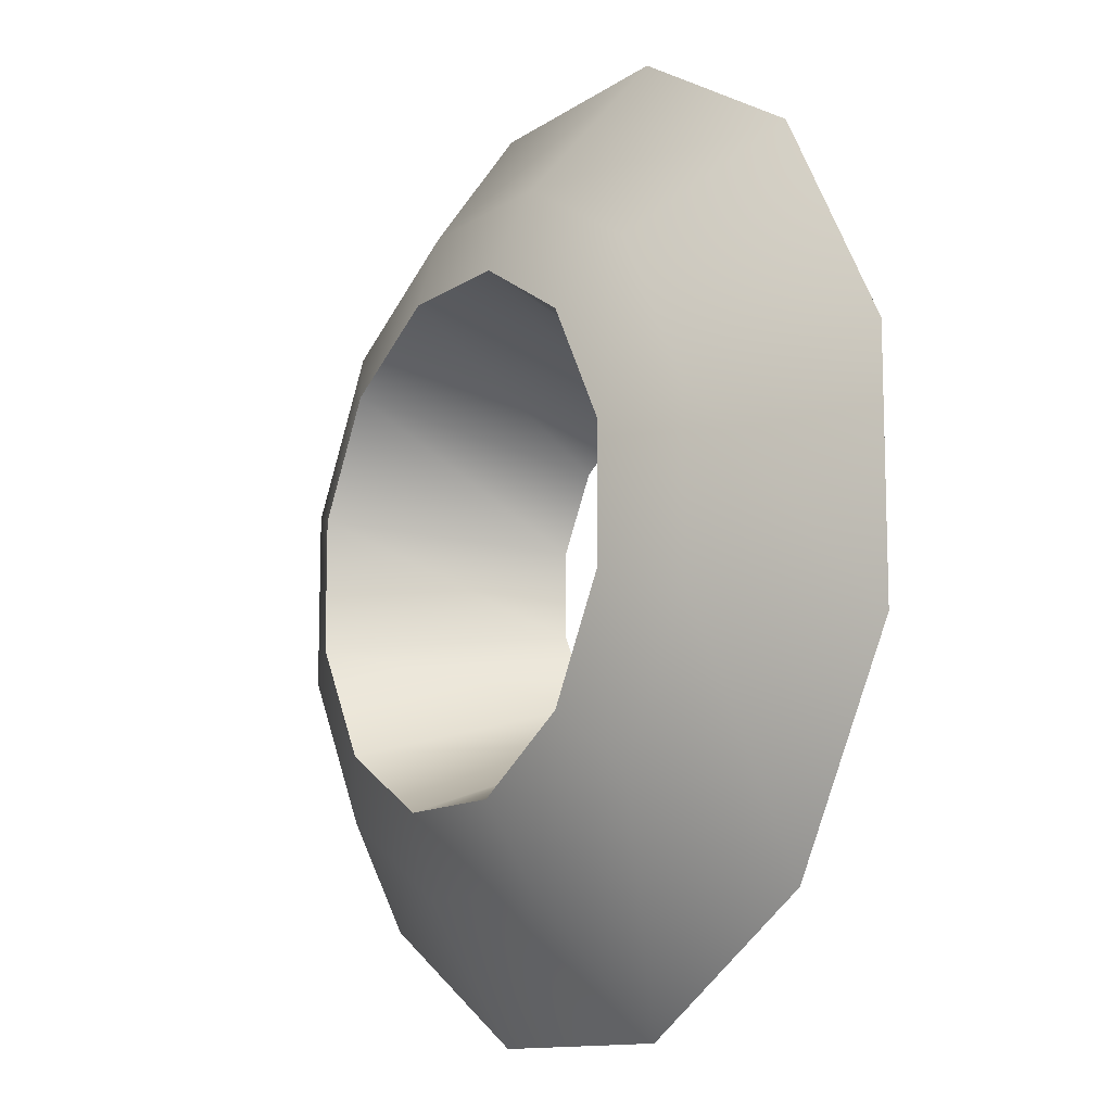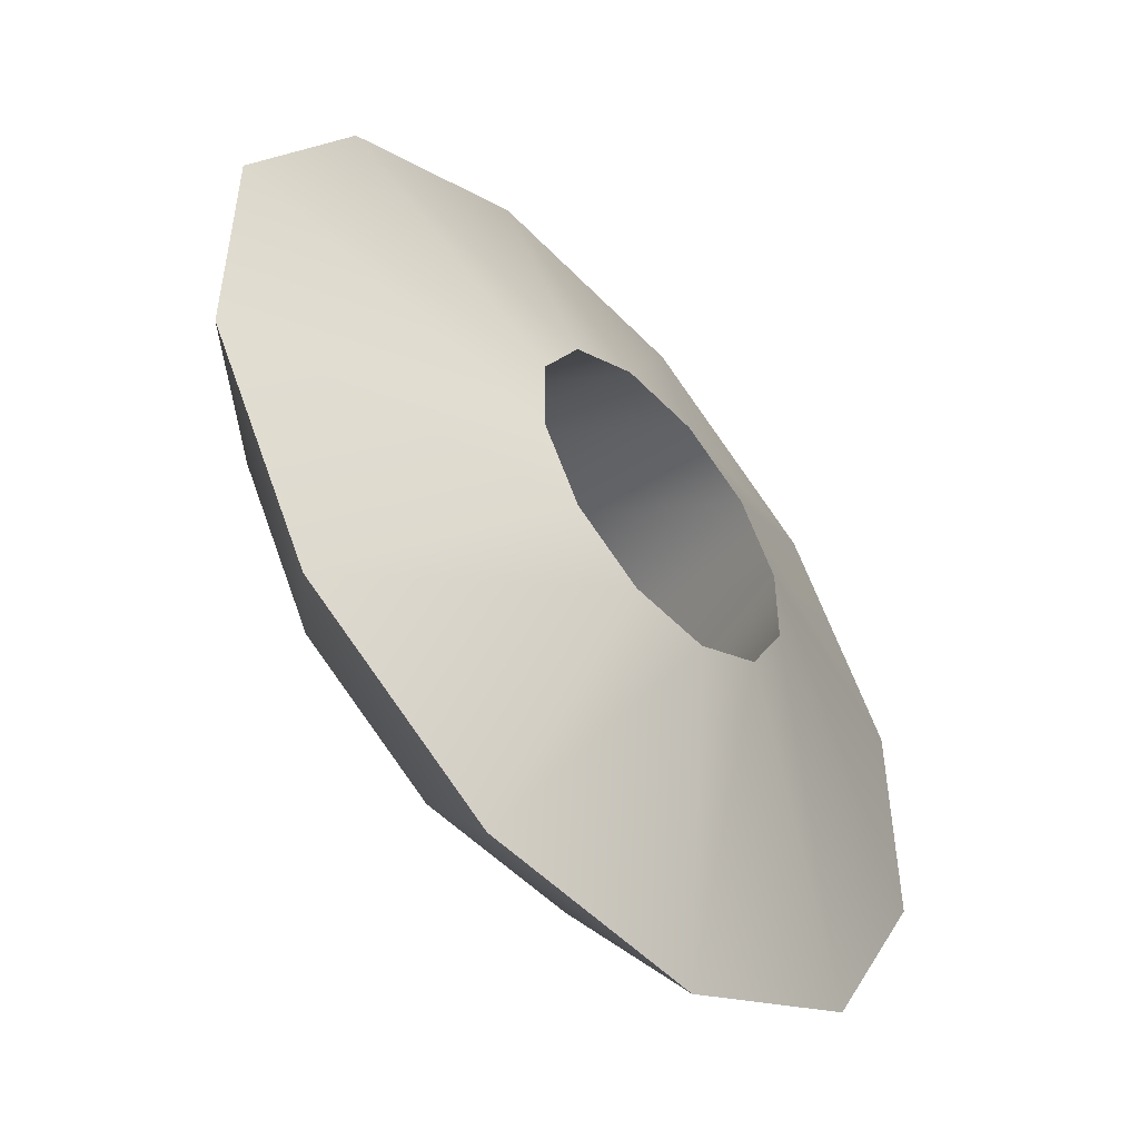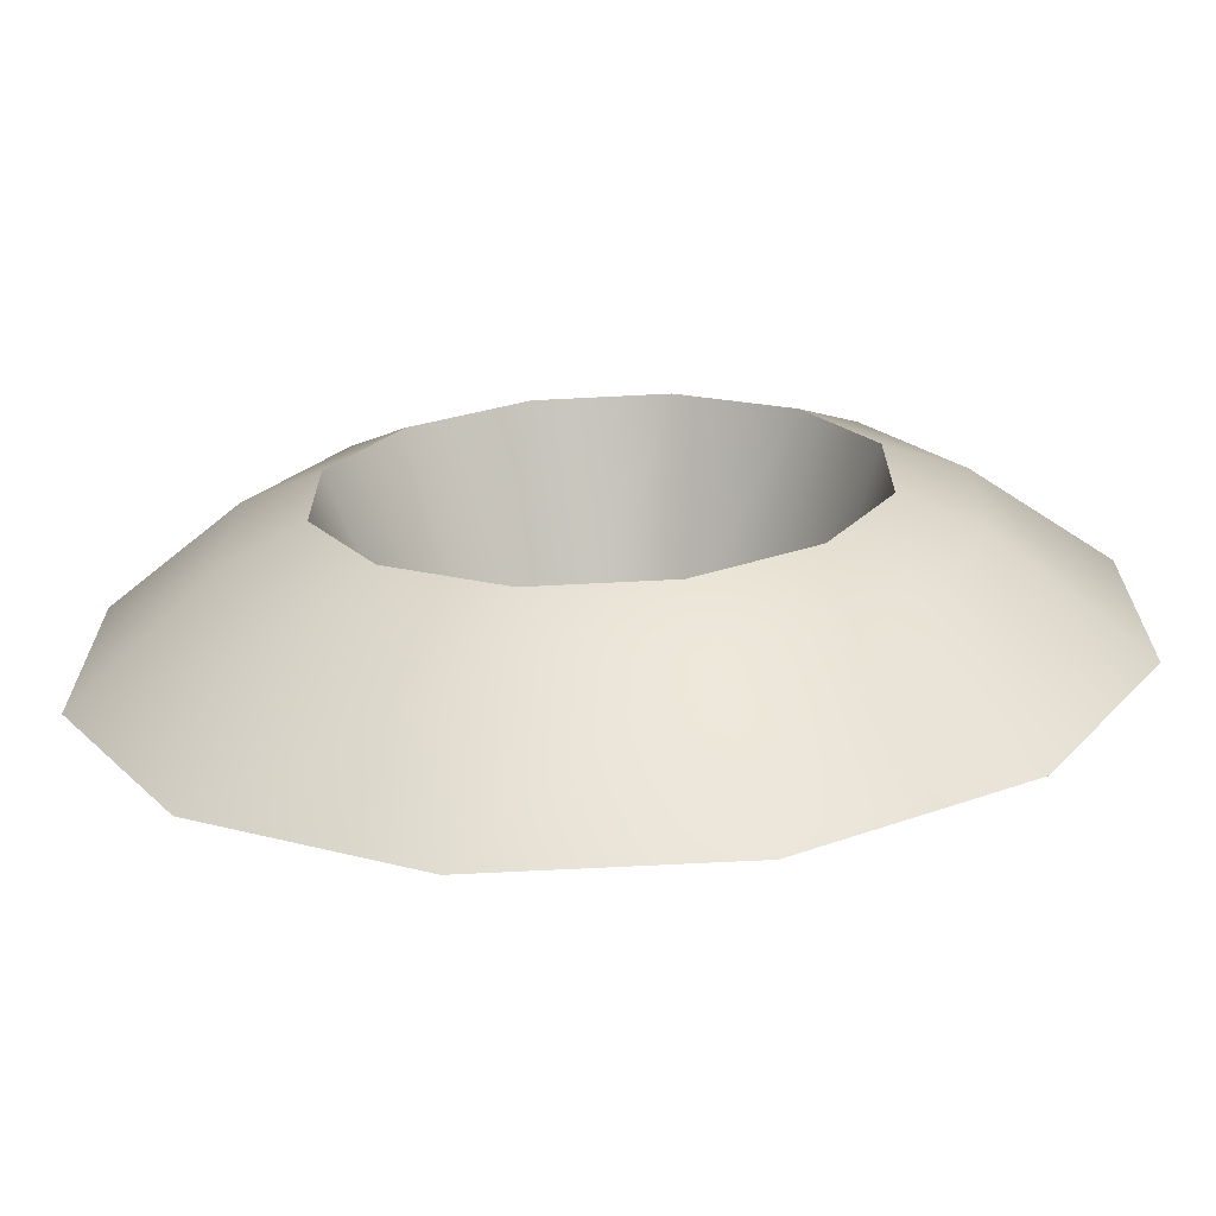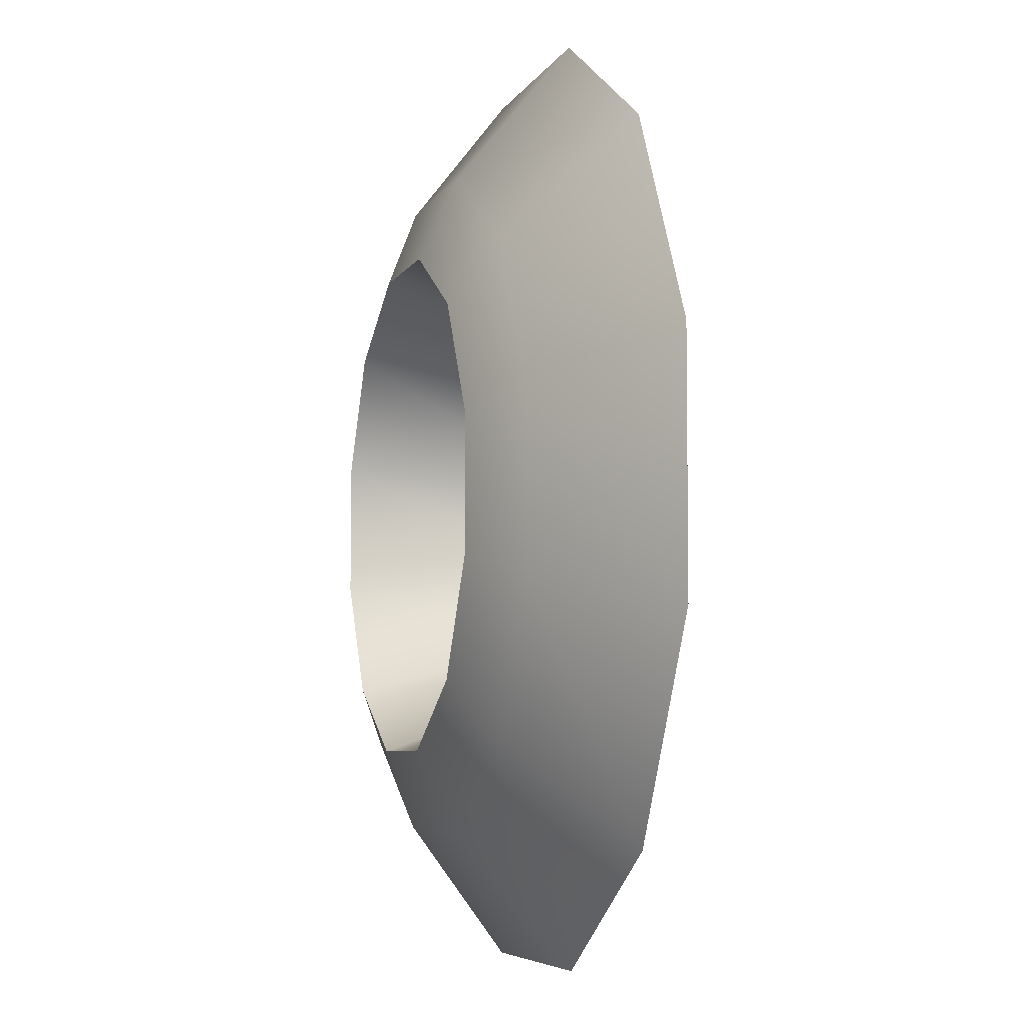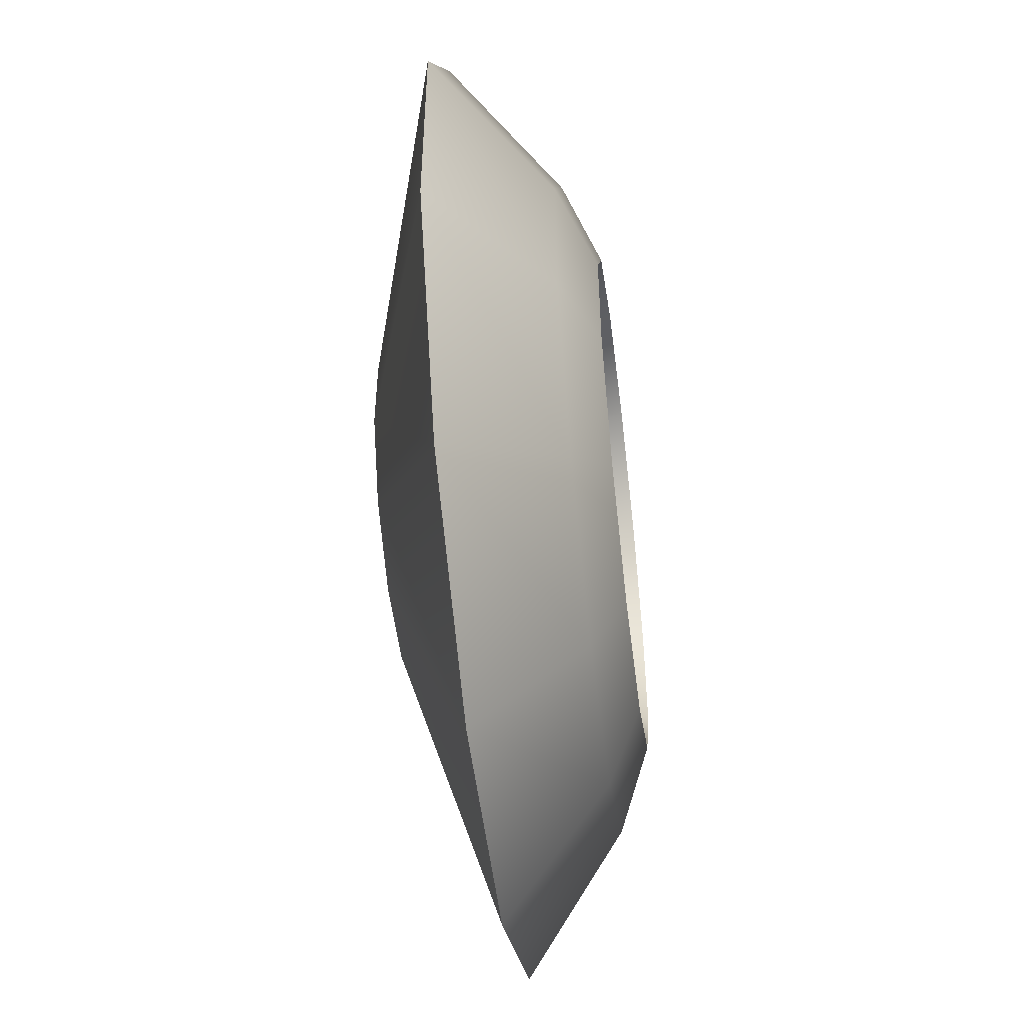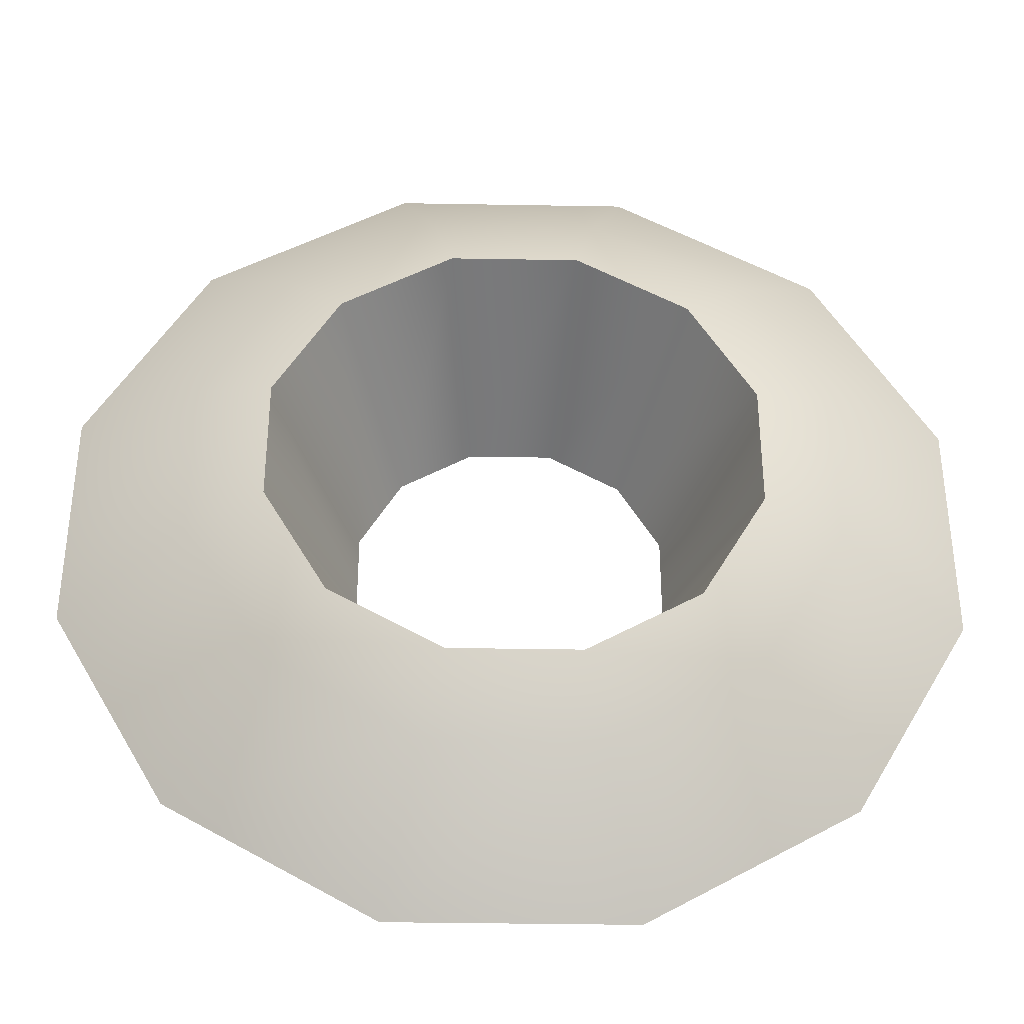
<metadata>
{"format":"obj","ext":"obj","renderer":"f3d","projection":"perspective","resolution":1024,"background":"white","views":[{"elev":-11.8,"azim":57.3,"up":"+Z"},{"elev":-51.2,"azim":131.8,"up":"+Z"},{"elev":-68.8,"azim":2.9,"up":"+Z"},{"elev":-5.8,"azim":73.9,"up":"+Z"},{"elev":-52.4,"azim":-82.9,"up":"+Z"},{"elev":-36.6,"azim":-1.3,"up":"+Z"}]}
</metadata>
<code>
g Ball_circle2_bottom
v -4.627 -4.39 17.27
v -6.544 1.293 24.42
v 6.544 1.293 24.42
v 4.627 -4.39 17.27
v -12.64 -4.39 12.64
v -17.88 1.293 17.88
v -17.27 -4.39 4.627
v -24.42 1.293 6.544
v -17.27 -4.39 -4.627
v -24.42 1.293 -6.544
v -12.64 -4.39 -12.64
v -17.88 1.293 -17.88
v -4.627 -4.39 -17.27
v -6.544 1.293 -24.42
v 4.627 -4.39 -17.27
v 6.544 1.293 -24.42
v 12.64 -4.39 -12.64
v 17.88 1.293 -17.88
v 17.88 1.293 17.88
v 12.64 -4.39 12.64
v 24.42 1.293 6.544
v 17.27 -4.39 4.627
v 24.42 1.293 -6.544
v 17.27 -4.39 -4.627
v 17.88 1.293 -17.88
v 12.64 -4.39 -12.64
v -3.505 -6.186 -13.08
v -9.576 -6.186 -9.576
v -13.08 -6.186 -3.505
v -13.08 -6.186 3.505
v -9.576 -6.186 9.576
v -3.505 -6.186 13.08
v 3.505 -6.186 13.08
v 13.08 -6.186 -3.505
v 9.576 -6.186 -9.576
v 13.08 -6.186 3.505
v 9.576 -6.186 9.576
v 3.505 -6.186 -13.08
v 9.576 -6.186 -9.576
v 2.314 6.186 -8.635
v 3.505 -6.186 -13.08
v -3.505 -6.186 -13.08
v -2.314 6.186 -8.635
v -9.576 -6.186 -9.576
v -6.322 6.186 -6.322
v -13.08 -6.186 -3.505
v -8.635 6.186 -2.314
v -13.08 -6.186 3.505
v -8.635 6.186 2.314
v -9.576 -6.186 9.576
v -6.321 6.186 6.321
v -3.505 -6.186 13.08
v -2.314 6.186 8.635
v 3.505 -6.186 13.08
v 2.314 6.186 8.635
v 9.576 -6.186 9.576
v 6.321 6.186 6.321
v 13.08 -6.186 3.505
v 8.635 6.186 2.314
v 13.08 -6.186 -3.505
v 8.635 6.186 -2.314
v 9.576 -6.186 -9.576
v 6.321 6.186 -6.321
v 6.321 6.186 -6.321
v 9.576 -6.186 -9.576
v 2.314 6.186 8.635
v 6.544 1.293 24.42
v -6.544 1.293 24.42
v -2.314 6.186 8.635
v -17.88 1.293 17.88
v -6.321 6.186 6.321
v -24.42 1.293 6.544
v -8.635 6.186 2.314
v -24.42 1.293 -6.544
v -8.635 6.186 -2.314
v -17.88 1.293 -17.88
v -6.322 6.186 -6.322
v -6.544 1.293 -24.42
v -2.314 6.186 -8.635
v 6.544 1.293 -24.42
v 2.314 6.186 -8.635
v 17.88 1.293 -17.88
v 6.321 6.186 -6.321
v 24.42 1.293 -6.544
v 8.635 6.186 -2.314
v 24.42 1.293 6.544
v 8.635 6.186 2.314
v 17.88 1.293 17.88
v 6.321 6.186 6.321
f 3 2 1
f 4 3 1
f 1 2 5
f 2 6 5
f 5 6 7
f 6 8 7
f 7 8 9
f 8 10 9
f 9 10 11
f 10 12 11
f 11 12 13
f 12 14 13
f 13 14 15
f 14 16 15
f 15 16 17
f 16 18 17
f 19 3 4
f 20 19 4
f 21 19 20
f 22 21 20
f 23 21 22
f 24 23 22
f 25 23 24
f 26 25 24
f 11 13 27
f 28 11 27
f 9 11 28
f 29 9 28
f 7 9 29
f 30 7 29
f 5 7 30
f 31 5 30
f 1 5 31
f 32 1 31
f 4 1 32
f 33 4 32
f 26 24 34
f 35 26 34
f 34 24 36
f 24 22 36
f 36 22 37
f 22 20 37
f 20 4 33
f 37 20 33
f 13 15 38
f 27 13 38
f 38 15 39
f 15 17 39
f 42 41 40
f 43 42 40
f 44 42 43
f 45 44 43
f 46 44 45
f 47 46 45
f 48 46 47
f 49 48 47
f 50 48 49
f 51 50 49
f 52 50 51
f 53 52 51
f 54 52 53
f 55 54 53
f 56 54 55
f 57 56 55
f 58 56 57
f 59 58 57
f 60 58 59
f 61 60 59
f 62 60 61
f 63 62 61
f 41 65 64
f 40 41 64
f 68 67 66
f 69 68 66
f 70 68 69
f 71 70 69
f 72 70 71
f 73 72 71
f 74 72 73
f 75 74 73
f 76 74 75
f 77 76 75
f 78 76 77
f 79 78 77
f 80 78 79
f 81 80 79
f 82 80 81
f 83 82 81
f 84 82 83
f 85 84 83
f 86 84 85
f 87 86 85
f 88 86 87
f 89 88 87
f 67 88 89
f 66 67 89

</code>
